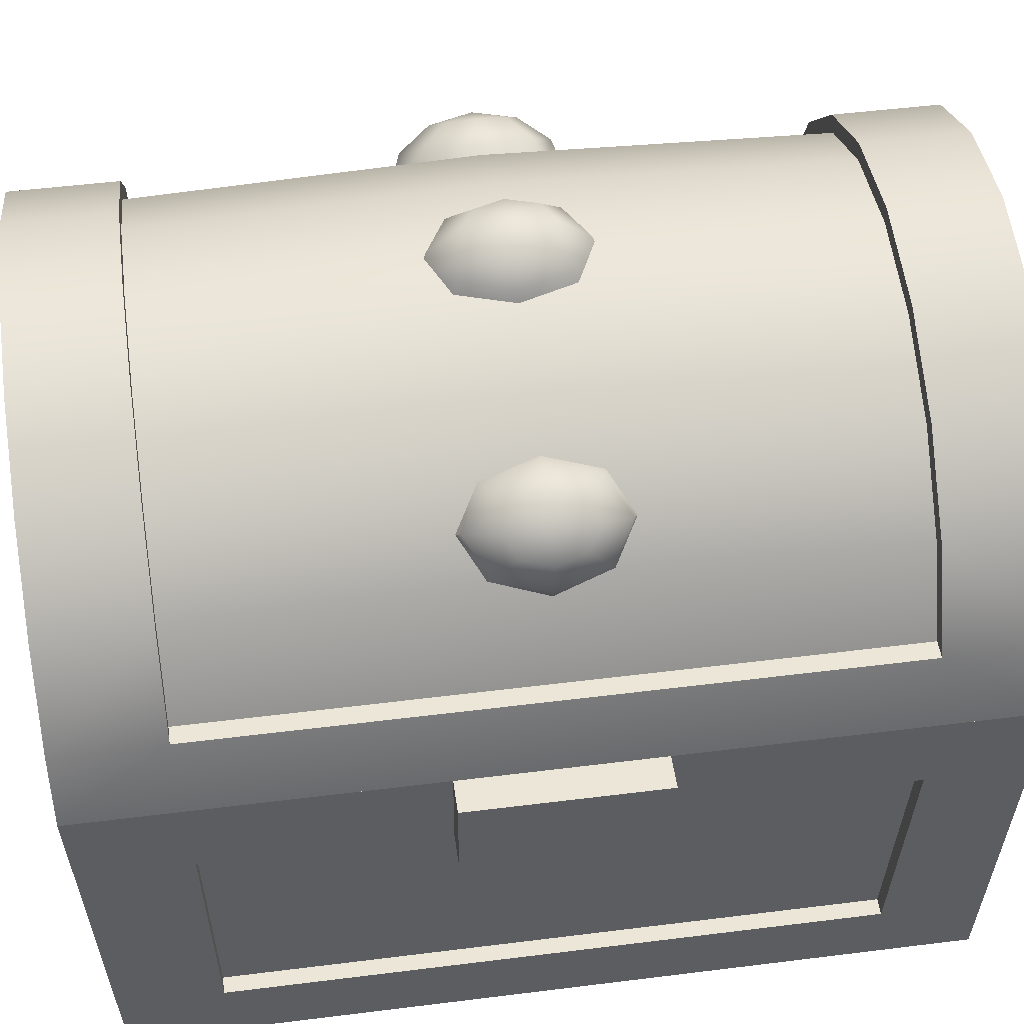
<metadata>
{"format":"obj","ext":"obj","renderer":"f3d","projection":"perspective","resolution":1024,"background":"white","views":[{"elev":49.5,"azim":-97.9,"up":"+Y"}]}
</metadata>
<code>
g treasurebox
v -0.2717 0.915 -0.08809
v -0.3535 0.901 -0.1079
v -0.3196 0.8671 -0.1246
v -0.312 0.9425 -0.07629
v -0.2518 0.9349 -1.344e-09
v -0.2948 0.9597 -1.344e-09
v -0.2717 0.915 0.08809
v -0.312 0.9425 0.07629
v -0.3196 0.8671 0.1246
v -0.3535 0.901 0.1079
v -0.3783 0.9258 -0.06229
v -0.3543 0.9497 -0.04405
v -0.4022 0.9018 -0.04405
v -0.395 0.8595 -0.07629
v -0.3196 0.8671 -0.1246
v -0.3675 0.8192 -0.08809
v -0.4122 0.8423 -1.344e-09
v -0.3874 0.7993 -1.344e-09
v -0.395 0.8595 0.07629
v -0.3675 0.8192 0.08809
v -0.3196 0.8671 0.1246
v -0.4122 0.8919 -1.344e-09
v -0.4022 0.9018 0.04405
v -0.3783 0.9258 0.06229
v -0.3543 0.9497 0.04405
v -0.3444 0.9597 -1.344e-09
v -0.3874 0.9349 -1.344e-09
v 0.06776 0.9995 -0.08809
v 7.399e-08 1.047 -0.1079
v 7.399e-08 0.9995 -0.1246
v 0.05868 1.047 -0.07629
v 0.09583 0.9995 -3.375e-10
v 0.08299 1.047 -3.375e-10
v 0.06776 0.9995 0.08809
v 0.05868 1.047 0.07629
v 7.399e-08 0.9995 0.1246
v 7.399e-08 1.047 0.1079
v 7.399e-08 1.082 -0.06229
v 0.03388 1.082 -0.04405
v -0.03388 1.082 -0.04405
v -0.05868 1.047 -0.07629
v 7.399e-08 0.9995 -0.1246
v -0.06776 0.9995 -0.08809
v -0.08299 1.047 -3.375e-10
v -0.09583 0.9995 -3.375e-10
v -0.05868 1.047 0.07629
v -0.06776 0.9995 0.08809
v 7.399e-08 0.9995 0.1246
v -0.04792 1.082 -3.375e-10
v -0.03388 1.082 0.04405
v 7.399e-08 1.082 0.06229
v 0.03388 1.082 0.04405
v 0.04792 1.082 -3.375e-10
v 7.399e-08 1.095 -3.375e-10
v 0.3675 0.8192 -0.08809
v 0.3535 0.901 -0.1079
v 0.3196 0.8671 -0.1246
v 0.395 0.8595 -0.07629
v 0.3874 0.7993 -4.741e-09
v 0.4122 0.8423 -4.741e-09
v 0.3675 0.8192 0.08809
v 0.395 0.8595 0.07629
v 0.3196 0.8671 0.1246
v 0.3535 0.901 0.1079
v 0.3783 0.9258 -0.06229
v 0.4022 0.9018 -0.04405
v 0.3543 0.9497 -0.04405
v 0.312 0.9425 -0.07629
v 0.3196 0.8671 -0.1246
v 0.2717 0.915 -0.08809
v 0.2948 0.9597 -4.741e-09
v 0.2518 0.9349 -4.741e-09
v 0.312 0.9425 0.07629
v 0.2717 0.915 0.08809
v 0.3196 0.8671 0.1246
v 0.3444 0.9597 -4.741e-09
v 0.3543 0.9497 0.04405
v 0.3783 0.9258 0.06229
v 0.4022 0.9018 0.04405
v 0.4122 0.8919 -4.741e-09
v 0.3874 0.9349 -4.741e-09
v -9.183e-09 0.702 0.6175
v -0.2844 0.7541 0.6175
v -0.2066 0.8319 0.6175
v -0.3109 0.702 0.6175
v -0.1086 0.8819 0.6175
v -4.424e-09 0.8991 0.6175
v 0.1086 0.8819 0.6175
v 0.2066 0.8319 0.6175
v 0.2844 0.7541 0.6175
v 0.311 0.702 0.6175
v -9.183e-09 0.702 -0.6175
v -0.2844 0.7541 -0.6175
v -0.3109 0.702 -0.6175
v -0.2066 0.8319 -0.6175
v -0.1086 0.8819 -0.6175
v -4.424e-09 0.8991 -0.6175
v 0.1086 0.8819 -0.6175
v 0.2066 0.8319 -0.6175
v 0.2844 0.7541 -0.6175
v 0.311 0.702 -0.6175
v -0.1545 1.023 0.65
v -0.2066 0.8319 0.65
v -0.2939 0.952 0.65
v -0.1086 0.8819 0.65
v -2.261e-17 1.048 0.65
v -4.424e-09 0.8991 0.65
v 0.1545 1.023 0.65
v 0.1086 0.8819 0.65
v 0.2939 0.952 0.65
v 0.2066 0.8319 0.65
v 0.2844 0.7541 0.65
v 0.4045 0.8414 0.65
v -0.4045 0.8414 0.65
v -0.2844 0.7541 0.65
v 0.311 0.702 0.65
v 0.4755 0.702 0.65
v 0.5 0.5875 0.65
v -1.377e-08 0.702 0.65
v -1.377e-08 0.5875 0.65
v -0.311 0.702 0.65
v -0.4755 0.702 0.65
v -0.5 0.5875 0.65
v -0.2939 0.952 0.65
v -0.1545 1.023 0.495
v -0.1545 1.023 0.65
v -0.2939 0.952 0.495
v -0.4045 0.8414 0.495
v -0.4045 0.8414 0.65
v -2.261e-17 1.048 0.65
v -2.025e-17 1.048 0.495
v 0.1545 1.023 0.65
v 0.1545 1.023 0.495
v 0.2939 0.952 0.65
v 0.2939 0.952 0.495
v 0.4045 0.8414 0.65
v 0.4045 0.8414 0.495
v -0.4755 0.702 0.65
v -0.4755 0.702 0.495
v -0.5 0.5875 0.65
v -0.4755 0.702 -0.495
v -0.5 0.5875 -0.65
v -0.4755 0.702 -0.65
v -0.4045 0.8414 -0.495
v -0.4045 0.8414 -0.65
v -0.2939 0.952 -0.65
v -0.2939 0.952 -0.495
v -0.1545 1.023 -0.65
v -0.1545 1.023 -0.495
v -6.948e-24 1.048 -0.65
v -6.948e-24 1.048 -0.495
v 0.1545 1.023 -0.65
v 0.1545 1.023 -0.495
v 0.2939 0.952 -0.495
v 0.2939 0.952 -0.65
v 0.4045 0.8414 -0.495
v 0.4045 0.8414 -0.65
v 0.4755 0.702 -0.495
v 0.4755 0.702 -0.65
v 0.5 0.5875 -0.65
v 0.4755 0.702 0.495
v 0.5 0.5875 0.65
v 0.4755 0.702 0.65
v -0.2066 0.8319 0.6175
v -0.2844 0.7541 0.65
v -0.2066 0.8319 0.65
v -0.2844 0.7541 0.6175
v -0.1086 0.8819 0.6175
v -0.1086 0.8819 0.65
v -4.424e-09 0.8991 0.6175
v -4.424e-09 0.8991 0.65
v 0.1086 0.8819 0.6175
v 0.1086 0.8819 0.65
v 0.2066 0.8319 0.6175
v 0.2066 0.8319 0.65
v 0.2844 0.7541 0.6175
v 0.2844 0.7541 0.65
v -0.3109 0.702 0.6175
v 0.311 0.702 0.6175
v -0.1545 1.023 -0.65
v -0.2066 0.8319 -0.65
v -0.1086 0.8819 -0.65
v -0.2939 0.952 -0.65
v -6.948e-24 1.048 -0.65
v -4.424e-09 0.8991 -0.65
v 0.1545 1.023 -0.65
v 0.1086 0.8819 -0.65
v 0.2939 0.952 -0.65
v 0.2066 0.8319 -0.65
v -0.4045 0.8414 -0.65
v -0.2844 0.7541 -0.65
v -0.311 0.702 -0.65
v -0.4755 0.702 -0.65
v -0.5 0.5875 -0.65
v 0.4045 0.8414 -0.65
v 0.2844 0.7541 -0.65
v -1.377e-08 0.5875 -0.65
v -1.377e-08 0.702 -0.65
v 0.311 0.702 -0.65
v 0.4755 0.702 -0.65
v 0.5 0.5875 -0.65
v -0.2066 0.8319 -0.6175
v -0.2844 0.7541 -0.65
v -0.2844 0.7541 -0.6175
v -0.2066 0.8319 -0.65
v -0.1086 0.8819 -0.6175
v -0.1086 0.8819 -0.65
v -4.424e-09 0.8991 -0.6175
v -4.424e-09 0.8991 -0.65
v 0.1086 0.8819 -0.6175
v 0.1086 0.8819 -0.65
v 0.2066 0.8319 -0.6175
v 0.2066 0.8319 -0.65
v 0.2844 0.7541 -0.6175
v 0.2844 0.7541 -0.65
v -0.3109 0.702 -0.6175
v 0.311 0.702 -0.6175
v -0.3109 0.702 -0.6175
v -0.2844 0.7541 -0.65
v -0.311 0.702 -0.65
v -0.2844 0.7541 0.65
v -0.3109 0.702 0.6175
v -0.311 0.702 0.65
v 0.311 0.702 0.6175
v 0.2844 0.7541 0.65
v 0.311 0.702 0.65
v 0.45 0.5875 0.585
v -1.377e-08 0.5875 0.65
v 0.5 0.5875 0.65
v -1.473e-08 0.5875 0.585
v -0.45 0.5875 0.585
v -0.5 0.5875 0.65
v -9.183e-09 0.702 0.6175
v 0.311 0.702 0.65
v -1.377e-08 0.702 0.65
v 0.311 0.702 0.6175
v -0.311 0.702 0.65
v -0.3109 0.702 0.6175
v 0.311 0.702 -0.6175
v 0.311 0.702 -0.65
v 0.2844 0.7541 -0.65
v -1.377e-08 0.702 -0.65
v 0.311 0.702 -0.6175
v -9.183e-09 0.702 -0.6175
v 0.311 0.702 -0.65
v -0.3109 0.702 -0.6175
v -0.311 0.702 -0.65
v -1.377e-08 0.5875 -0.65
v -0.45 0.5875 -0.585
v -1.394e-08 0.5875 -0.585
v -0.5 0.5875 -0.65
v 0.45 0.5875 -0.585
v 0.5 0.5875 -0.65
v 0.2689 0.8815 0.585
v 0.45 0.5875 0.585
v 0.425 0.672 0.585
v -1.473e-08 0.5875 0.585
v -1.473e-08 0.9722 0.585
v -0.254 0.8815 0.585
v -0.45 0.5875 0.585
v -0.425 0.672 0.585
v 0.425 0.672 0.585
v 0.2689 0.8815 -0.585
v 0.2689 0.8815 0.585
v 0.425 0.672 -0.585
v 0.45 0.5875 -0.585
v 0.45 0.5875 0.585
v -1.394e-08 0.9722 -0.585
v -0.254 0.8815 0.585
v -1.473e-08 0.9722 0.585
v -0.254 0.8815 -0.585
v 0.2689 0.8815 -0.585
v 0.2689 0.8815 0.585
v -0.425 0.672 -0.585
v -0.254 0.8815 0.585
v -0.254 0.8815 -0.585
v -0.425 0.672 0.585
v -0.45 0.5875 0.585
v -0.45 0.5875 -0.585
v -1.394e-08 0.9722 -0.585
v -1.394e-08 0.5875 -0.585
v -0.254 0.8815 -0.585
v 0.2689 0.8815 -0.585
v 0.425 0.672 -0.585
v 0.45 0.5875 -0.585
v -0.425 0.672 -0.585
v -0.45 0.5875 -0.585
v -0.5 0.5875 -0.65
v -0.45 0.5875 0.585
v -0.45 0.5875 -0.585
v -0.5 0.5875 0.65
v 0.279 0.9515 0
v 0.384 0.8265 -0.495
v 0.384 0.8465 0
v 0.279 0.9315 -0.495
v 0.1467 1.019 0
v 0.1467 0.999 -0.495
v -6.333e-08 1.042 0
v -6.333e-08 1.022 -0.495
v -0.1467 1.019 0
v -0.1467 0.999 -0.495
v -0.279 0.9515 1.356e-08
v -0.279 0.9315 -0.495
v -0.384 0.8465 0
v -0.384 0.8265 -0.495
v -0.4483 0.702 0
v -0.4483 0.702 -0.495
v -0.4483 0.702 0.495
v -0.384 0.8265 0.495
v -0.279 0.9315 0.495
v -0.1467 0.999 0.495
v -6.333e-08 1.022 0.495
v 0.1467 0.999 0.495
v 0.279 0.9315 0.495
v 0.384 0.8265 0.495
v 0.4483 0.702 0.495
v 0.4483 0.702 0
v 0.4483 0.702 -0.495
v -0.279 0.9315 0.495
v -0.1545 1.023 0.495
v -0.2939 0.952 0.495
v -0.1467 0.999 0.495
v -6.333e-08 1.022 0.495
v -2.025e-17 1.048 0.495
v 0.1467 0.999 0.495
v 0.1545 1.023 0.495
v 0.279 0.9315 0.495
v 0.2939 0.952 0.495
v 0.384 0.8265 0.495
v 0.4045 0.8414 0.495
v -0.4045 0.8414 0.495
v -0.384 0.8265 0.495
v -0.4483 0.702 0.495
v -0.4755 0.702 0.495
v 0.4483 0.702 0.495
v 0.4755 0.702 0.495
v 0.2939 0.952 -0.495
v 0.1467 0.999 -0.495
v 0.1545 1.023 -0.495
v 0.279 0.9315 -0.495
v 0.4045 0.8414 -0.495
v 0.384 0.8265 -0.495
v -6.948e-24 1.048 -0.495
v -6.333e-08 1.022 -0.495
v -0.1545 1.023 -0.495
v -0.1467 0.999 -0.495
v -0.2939 0.952 -0.495
v -0.279 0.9315 -0.495
v -0.4045 0.8414 -0.495
v -0.384 0.8265 -0.495
v -0.4483 0.702 -0.495
v -0.4755 0.702 -0.495
v 0.4483 0.702 -0.495
v 0.4755 0.702 -0.495
v 0.5 0.5875 -0.65
v 0.45 0.5875 0.585
v 0.5 0.5875 0.65
v 0.45 0.5875 -0.585
v -0.4755 0.702 -0.495
v -0.4483 0.702 -0.495
v -0.4483 0.702 0
v -0.4755 0.702 0.495
v -0.4483 0.702 0.495
v 0.4483 0.702 0
v 0.4483 0.702 -0.495
v 0.4755 0.702 -0.495
v 0.4755 0.702 0.495
v 0.4483 0.702 0.495
v -0.55 0.5875 0.1425
v -0.445 0.4575 0.1425
v -0.545 0.4575 0.1425
v -0.5 0.5875 0.1425
v -0.55 0.5875 -0.1425
v -0.5 0.5875 0.1425
v -0.55 0.5875 0.1425
v -0.5 0.5875 -0.1425
v -0.545 0.4575 -0.1425
v -0.5 0.5875 -0.1425
v -0.55 0.5875 -0.1425
v -0.445 0.4575 -0.1425
v -0.54 0.3575 0
v -0.445 0.4575 0.1425
v -0.44 0.3575 0
v -0.545 0.4575 0.1425
v -0.545 0.4575 0.1425
v -0.54 0.3575 0
v -0.545 0.4575 -0.1425
v -0.55 0.5875 0.1425
v -0.55 0.5875 -0.1425
v -0.44 0.3575 0
v -0.545 0.4575 -0.1425
v -0.54 0.3575 0
v -0.445 0.4575 -0.1425
v -0.46 0.11 0.475
v -0.47 0.4575 -0.485
v -0.47 0.4575 0.495
v -0.46 0.11 -0.475
v 0.3316 0.035 0.475
v -0.3316 0.035 -0.475
v -0.3316 0.035 0.475
v 0.3316 0.035 -0.475
v 0.46 0.11 0.475
v 0.47 0.4575 -0.485
v 0.46 0.11 -0.475
v 0.47 0.4575 0.495
v 0.435 0.11 0.565
v -0.43 0.11 -0.565
v 0.435 0.11 -0.565
v -0.43 0.11 0.565
v -0.45 0.5875 0.585
v 0.435 0.11 0.565
v 0.45 0.5875 0.585
v -0.43 0.11 0.565
v -0.45 0.5875 0.585
v -0.43 0.11 -0.565
v -0.43 0.11 0.565
v -0.45 0.5875 -0.585
v 0.3316 3.469e-19 0.475
v -0.3316 0.035 0.475
v -0.3316 3.469e-19 0.475
v 0.3316 0.035 0.475
v -0.3316 3.469e-19 -0.475
v -0.3316 0.035 0.475
v -0.3316 0.035 -0.475
v -0.3316 3.469e-19 -0.475
v -0.3316 3.469e-19 0.475
v -0.3316 0.035 0.475
v 0.3316 3.469e-19 0.475
v 0.3316 0.035 -0.475
v 0.3316 0.035 0.475
v 0.3316 3.469e-19 0.475
v 0.3316 3.469e-19 -0.475
v 0.3316 0.035 -0.475
v 0.3316 0.035 -0.475
v -0.3316 3.469e-19 -0.475
v -0.3316 0.035 -0.475
v 0.3316 3.469e-19 -0.475
v 0.45 0.5875 -0.585
v 0.435 0.11 0.565
v 0.435 0.11 -0.565
v 0.45 0.5875 0.585
v -0.45 0.5875 -0.585
v 0.435 0.11 -0.565
v -0.43 0.11 -0.565
v 0.45 0.5875 -0.585
v -0.3316 0.11 -0.5955
v 0.3416 0.4575 -0.6095
v -0.3416 0.4575 -0.6095
v 0.3316 0.11 -0.5955
v 0.3416 0.4575 0.6095
v -0.3316 0.11 0.5955
v -0.3416 0.4575 0.6095
v 0.3316 0.11 0.5955
v 0.48 4.626e-18 -0.62
v -0.3316 3.469e-19 -0.475
v 0.3316 3.469e-19 -0.475
v -0.48 4.626e-18 -0.62
v 0.3316 3.469e-19 0.475
v 0.48 -1.788e-07 0.62
v -0.3316 3.469e-19 0.475
v -0.48 -1.788e-07 0.62
v -0.3316 0.11 -0.628
v -0.3416 0.4575 -0.6095
v -0.3416 0.4575 -0.642
v -0.3316 0.11 -0.628
v -0.3316 0.11 -0.5955
v -0.48 4.626e-18 -0.62
v -0.495 0.4575 -0.485
v -0.485 0.11 -0.475
v -0.5 0.5875 -0.65
v -0.48 -1.788e-07 0.62
v -0.485 0.11 0.475
v -0.5 0.5875 0.65
v -0.495 0.4575 0.495
v -0.46 0.11 0.475
v -0.485 0.11 -0.475
v -0.46 0.11 -0.475
v -0.46 0.11 0.475
v -0.485 0.11 0.475
v 0.48 4.626e-18 -0.62
v 0.3416 0.4575 -0.642
v 0.3316 0.11 -0.628
v 0.5 0.5875 -0.65
v -0.48 4.626e-18 -0.62
v -0.3316 0.11 -0.628
v -0.3416 0.4575 -0.642
v -0.5 0.5875 -0.65
v 0.3316 0.11 -0.5955
v -0.3316 0.11 -0.628
v 0.3316 0.11 -0.628
v -0.3316 0.11 -0.5955
v 0.3416 0.4575 -0.6095
v 0.3316 0.11 -0.628
v 0.3416 0.4575 -0.642
v 0.3316 0.11 -0.5955
v 0.3316 0.11 -0.628
v 0.3416 0.4575 -0.642
v -0.3416 0.4575 -0.6095
v 0.3416 0.4575 -0.6095
v -0.3416 0.4575 -0.642
v 0.485 0.11 -0.475
v 0.46 0.11 0.475
v 0.46 0.11 -0.475
v 0.485 0.11 0.475
v 0.46 0.11 0.475
v 0.3316 0.11 0.5955
v 0.3416 0.4575 0.642
v 0.3316 0.11 0.628
v 0.3416 0.4575 0.6095
v 0.3416 0.4575 0.642
v 0.48 -1.788e-07 0.62
v 0.495 0.4575 0.495
v 0.485 0.11 0.475
v 0.5 0.5875 0.65
v 0.48 4.626e-18 -0.62
v 0.485 0.11 -0.475
v 0.495 0.4575 -0.485
v 0.5 0.5875 -0.65
v 0.46 0.11 0.475
v 0.495 0.4575 0.495
v 0.47 0.4575 0.495
v 0.46 0.11 0.475
v 0.485 0.11 0.475
v 0.495 0.4575 0.495
v 0.46 0.11 -0.475
v 0.495 0.4575 -0.485
v 0.485 0.11 -0.475
v 0.46 0.11 -0.475
v 0.47 0.4575 -0.485
v 0.495 0.4575 -0.485
v 0.47 0.4575 -0.485
v 0.495 0.4575 0.495
v 0.495 0.4575 -0.485
v 0.47 0.4575 0.495
v 0.5 0.5875 -0.65
v 0.45 0.5875 0.585
v 0.45 0.5875 -0.585
v 0.5 0.5875 0.65
v 0.5 0.5875 0.65
v 0.3316 0.11 0.628
v 0.3416 0.4575 0.642
v 0.48 -1.788e-07 0.62
v -0.48 -1.788e-07 0.62
v -0.3316 0.11 0.628
v -0.5 0.5875 0.65
v -0.3416 0.4575 0.642
v -0.3316 0.11 0.628
v 0.3316 0.11 0.5955
v 0.3316 0.11 0.628
v -0.3316 0.11 0.5955
v -0.495 0.4575 -0.485
v -0.46 0.11 -0.475
v -0.485 0.11 -0.475
v -0.495 0.4575 -0.485
v -0.47 0.4575 -0.485
v -0.47 0.4575 0.495
v -0.495 0.4575 -0.485
v -0.495 0.4575 0.495
v -0.47 0.4575 -0.485
v -0.46 0.11 0.475
v -0.495 0.4575 0.495
v -0.485 0.11 0.475
v -0.46 0.11 0.475
v -0.47 0.4575 0.495
v -0.495 0.4575 0.495
v -0.3316 0.11 0.5955
v -0.3416 0.4575 0.642
v -0.3416 0.4575 0.6095
v -0.3316 0.11 0.628
v -0.3416 0.4575 0.642
v -0.3416 0.4575 0.6095
v 0.3416 0.4575 0.642
v 0.3416 0.4575 0.6095
v -0.3416 0.4575 0.642
v -0.5 0.5875 -0.65
v -0.45 0.5875 0.585
v -0.5 0.5875 0.65
v -0.45 0.5875 -0.585
v 0.5 0.5875 -0.65
v -0.45 0.5875 -0.585
v -0.5 0.5875 -0.65
v 0.45 0.5875 -0.585
v 0.5 0.5875 0.65
v -0.45 0.5875 0.585
v 0.45 0.5875 0.585
v -0.5 0.5875 0.65
g treasurebox_0
f 3 2 1
f 2 4 1
f 1 4 5
f 4 6 5
f 5 6 7
f 6 8 7
f 7 8 9
f 8 10 9
f 2 11 4
f 11 12 4
f 4 12 6
f 13 11 2
f 14 13 2
f 14 2 15
f 16 14 15
f 17 14 16
f 18 17 16
f 19 17 18
f 20 19 18
f 10 19 20
f 21 10 20
f 17 22 14
f 22 13 14
f 19 23 17
f 23 22 17
f 10 24 19
f 24 23 19
f 25 24 10
f 8 25 10
f 26 25 8
f 6 26 8
f 12 26 6
f 23 27 22
f 24 27 23
f 25 27 24
f 26 27 25
f 12 27 26
f 11 27 12
f 13 27 11
f 22 27 13
f 30 29 28
f 29 31 28
f 28 31 32
f 31 33 32
f 32 33 34
f 33 35 34
f 34 35 36
f 35 37 36
f 29 38 31
f 38 39 31
f 31 39 33
f 40 38 29
f 41 40 29
f 41 29 42
f 43 41 42
f 44 41 43
f 45 44 43
f 46 44 45
f 47 46 45
f 37 46 47
f 48 37 47
f 44 49 41
f 49 40 41
f 46 50 44
f 50 49 44
f 37 51 46
f 51 50 46
f 52 51 37
f 35 52 37
f 53 52 35
f 33 53 35
f 39 53 33
f 50 54 49
f 51 54 50
f 52 54 51
f 53 54 52
f 39 54 53
f 38 54 39
f 40 54 38
f 49 54 40
f 57 56 55
f 56 58 55
f 55 58 59
f 58 60 59
f 59 60 61
f 60 62 61
f 61 62 63
f 62 64 63
f 56 65 58
f 65 66 58
f 58 66 60
f 67 65 56
f 68 67 56
f 68 56 69
f 70 68 69
f 71 68 70
f 72 71 70
f 73 71 72
f 74 73 72
f 64 73 74
f 75 64 74
f 71 76 68
f 76 67 68
f 73 77 71
f 77 76 71
f 64 78 73
f 78 77 73
f 79 78 64
f 62 79 64
f 80 79 62
f 60 80 62
f 66 80 60
f 77 81 76
f 78 81 77
f 79 81 78
f 80 81 79
f 66 81 80
f 65 81 66
f 67 81 65
f 76 81 67
f 84 83 82
f 83 85 82
f 86 84 82
f 87 86 82
f 88 87 82
f 89 88 82
f 90 89 82
f 91 90 82
f 94 93 92
f 93 95 92
f 95 96 92
f 96 97 92
f 97 98 92
f 98 99 92
f 99 100 92
f 100 101 92
f 104 103 102
f 103 105 102
f 102 105 106
f 105 107 106
f 106 107 108
f 107 109 108
f 108 109 110
f 109 111 110
f 110 111 112
f 113 110 112
f 104 114 103
f 114 115 103
f 113 112 116
f 117 113 116
f 118 117 116
f 116 119 118
f 119 120 118
f 115 114 121
f 120 119 121
f 114 122 121
f 121 122 123
f 123 120 121
f 126 125 124
f 125 127 124
f 124 127 128
f 129 124 128
f 126 130 125
f 130 131 125
f 130 132 131
f 132 133 131
f 132 134 133
f 134 135 133
f 134 136 135
f 136 137 135
f 138 129 128
f 139 138 128
f 140 138 139
f 140 139 141
f 142 140 141
f 141 143 142
f 141 144 143
f 144 145 143
f 146 145 144
f 147 146 144
f 146 147 148
f 147 149 148
f 148 149 150
f 149 151 150
f 150 151 152
f 151 153 152
f 153 154 152
f 154 155 152
f 154 156 155
f 156 157 155
f 156 158 157
f 158 159 157
f 160 159 158
f 158 161 160
f 161 162 160
f 161 163 162
f 161 137 163
f 137 136 163
f 166 165 164
f 165 167 164
f 166 164 168
f 169 166 168
f 169 168 170
f 171 169 170
f 171 170 172
f 173 171 172
f 173 172 174
f 175 173 174
f 175 174 176
f 177 175 176
f 178 167 165
f 177 176 179
f 182 181 180
f 181 183 180
f 182 180 184
f 185 182 184
f 185 184 186
f 187 185 186
f 187 186 188
f 189 187 188
f 190 183 181
f 191 190 181
f 191 192 190
f 192 193 190
f 194 193 192
f 189 188 195
f 196 189 195
f 197 194 192
f 198 197 192
f 196 195 199
f 198 199 197
f 195 200 199
f 199 200 201
f 199 201 197
f 204 203 202
f 203 205 202
f 202 205 206
f 205 207 206
f 206 207 208
f 207 209 208
f 208 209 210
f 209 211 210
f 210 211 212
f 211 213 212
f 212 213 214
f 213 215 214
f 203 204 216
f 214 215 217
f 220 219 218
f 223 222 221
f 226 225 224
f 229 228 227
f 228 230 227
f 230 228 231
f 228 232 231
f 235 234 233
f 234 236 233
f 235 233 237
f 233 238 237
f 241 240 239
f 244 243 242
f 243 245 242
f 246 244 242
f 247 246 242
f 250 249 248
f 249 251 248
f 250 248 252
f 248 253 252
f 256 255 254
f 255 257 254
f 257 258 254
f 259 258 257
f 257 260 259
f 260 261 259
f 264 263 262
f 263 265 262
f 262 265 266
f 267 262 266
f 270 269 268
f 269 271 268
f 268 272 270
f 272 273 270
f 276 275 274
f 275 277 274
f 274 277 278
f 279 274 278
f 282 281 280
f 281 283 280
f 283 281 284
f 281 285 284
f 282 286 281
f 286 287 281
f 290 289 288
f 289 291 288
f 294 293 292
f 293 295 292
f 292 295 296
f 295 297 296
f 296 297 298
f 297 299 298
f 298 299 300
f 299 301 300
f 300 301 302
f 301 303 302
f 302 303 304
f 303 305 304
f 306 304 305
f 307 306 305
f 306 308 304
f 308 309 304
f 304 309 302
f 309 310 302
f 302 310 300
f 310 311 300
f 300 311 298
f 311 312 298
f 298 312 296
f 312 313 296
f 296 313 292
f 313 314 292
f 292 314 294
f 314 315 294
f 294 315 316
f 317 294 316
f 294 317 293
f 317 318 293
f 321 320 319
f 320 322 319
f 322 320 323
f 320 324 323
f 323 324 325
f 324 326 325
f 325 326 327
f 326 328 327
f 327 328 329
f 328 330 329
f 331 321 319
f 332 331 319
f 331 332 333
f 334 331 333
f 329 330 335
f 330 336 335
f 339 338 337
f 338 340 337
f 337 340 341
f 340 342 341
f 339 343 338
f 343 344 338
f 343 345 344
f 345 346 344
f 345 347 346
f 347 348 346
f 347 349 348
f 349 350 348
f 351 350 349
f 352 351 349
f 342 353 341
f 353 354 341
f 357 356 355
f 356 358 355
f 361 360 359
f 359 362 361
f 362 363 361
f 366 365 364
f 367 366 364
f 364 368 367
f 371 370 369
f 370 372 369
f 375 374 373
f 374 376 373
f 379 378 377
f 378 380 377
f 383 382 381
f 382 384 381
f 387 386 385
f 385 388 387
f 388 389 387
f 392 391 390
f 391 393 390
f 396 395 394
f 395 397 394
f 400 399 398
f 399 401 398
f 404 403 402
f 403 405 402
f 408 407 406
f 407 409 406
f 412 411 410
f 411 413 410
f 416 415 414
f 415 417 414
f 420 419 418
f 419 421 418
f 424 423 422
f 427 426 425
f 430 429 428
f 433 432 431
f 436 435 434
f 435 437 434
f 440 439 438
f 439 441 438
f 444 443 442
f 443 445 442
f 448 447 446
f 447 449 446
f 452 451 450
f 451 453 450
f 456 455 454
f 455 457 454
f 456 454 458
f 454 459 458
f 460 458 459
f 461 460 459
f 460 461 455
f 461 457 455
f 464 463 462
f 463 466 465
f 469 468 467
f 468 470 467
f 467 471 469
f 471 472 469
f 473 470 468
f 472 471 473
f 474 473 468
f 474 472 473
f 477 476 475
f 476 479 478
f 482 481 480
f 481 483 480
f 480 484 482
f 484 485 482
f 486 485 484
f 487 486 484
f 486 487 481
f 487 483 481
f 490 489 488
f 489 491 488
f 494 493 492
f 496 495 492
f 499 498 497
f 498 500 497
f 503 502 501
f 505 504 501
f 508 507 506
f 510 509 506
f 513 512 511
f 512 514 511
f 511 515 513
f 515 516 513
f 514 512 517
f 517 516 515
f 518 514 517
f 518 517 515
f 521 520 519
f 524 523 522
f 527 526 525
f 530 529 528
f 533 532 531
f 532 534 531
f 537 536 535
f 536 538 535
f 541 540 539
f 540 542 539
f 542 540 543
f 540 544 543
f 543 544 545
f 544 546 545
f 545 546 539
f 546 541 539
f 549 548 547
f 548 550 547
f 553 552 551
f 552 555 554
f 558 557 556
f 557 559 556
f 562 561 560
f 565 564 563
f 568 567 566
f 570 569 566
f 573 572 571
f 572 574 571
f 577 576 575
f 576 578 575
f 581 580 579
f 580 582 579
f 585 584 583
f 584 586 583

</code>
